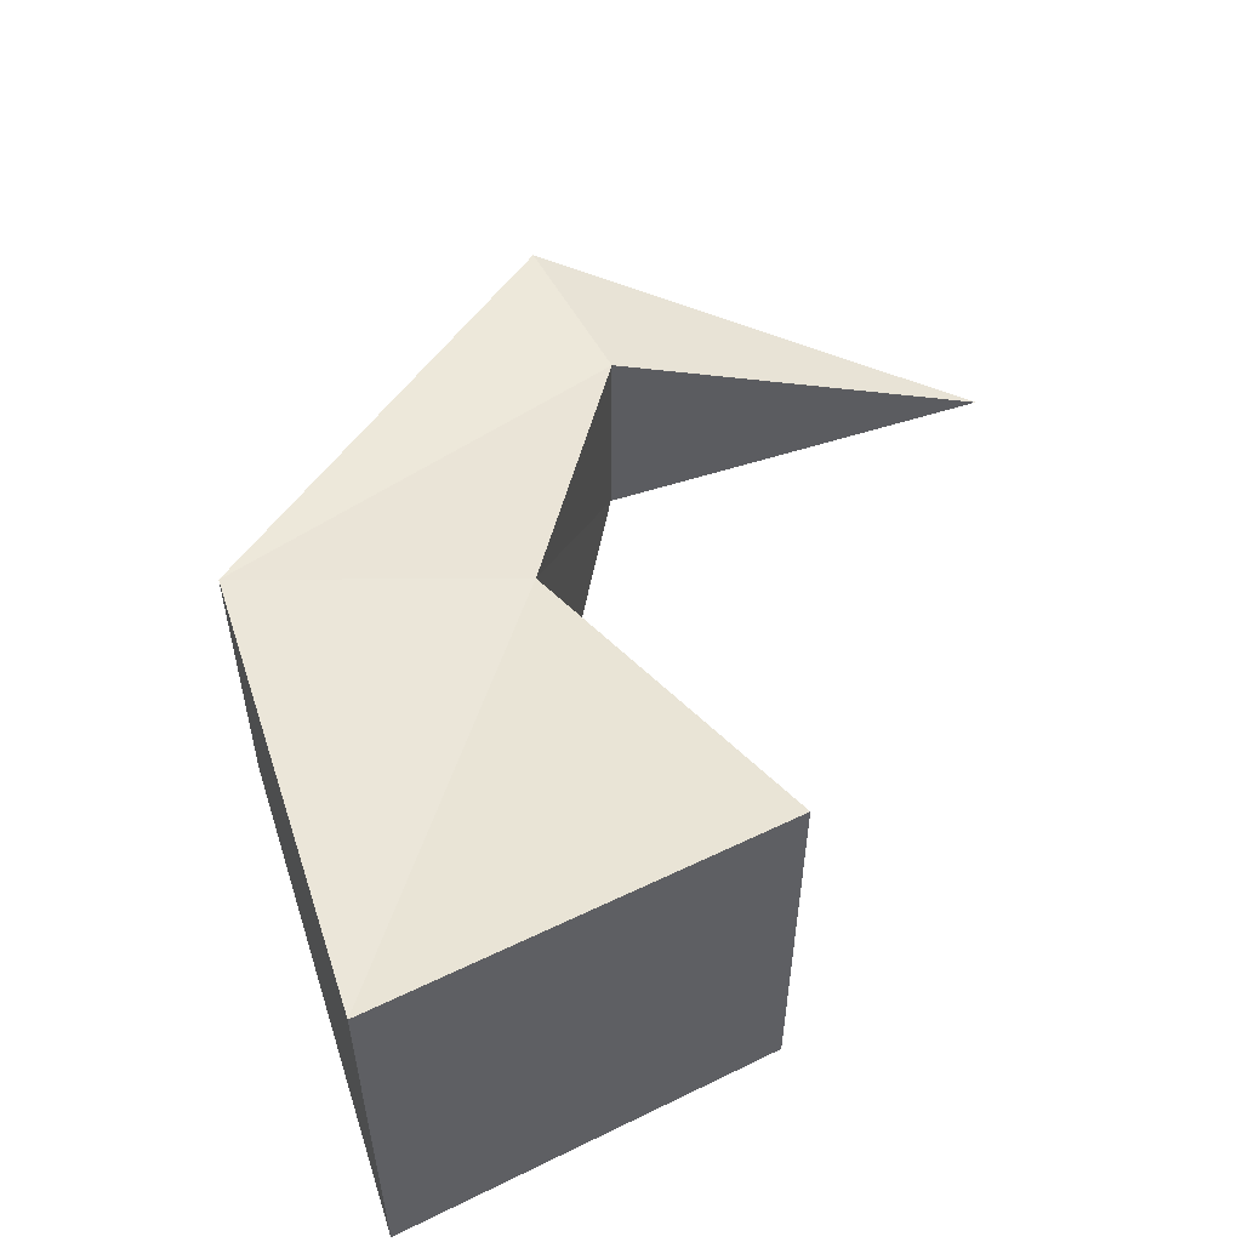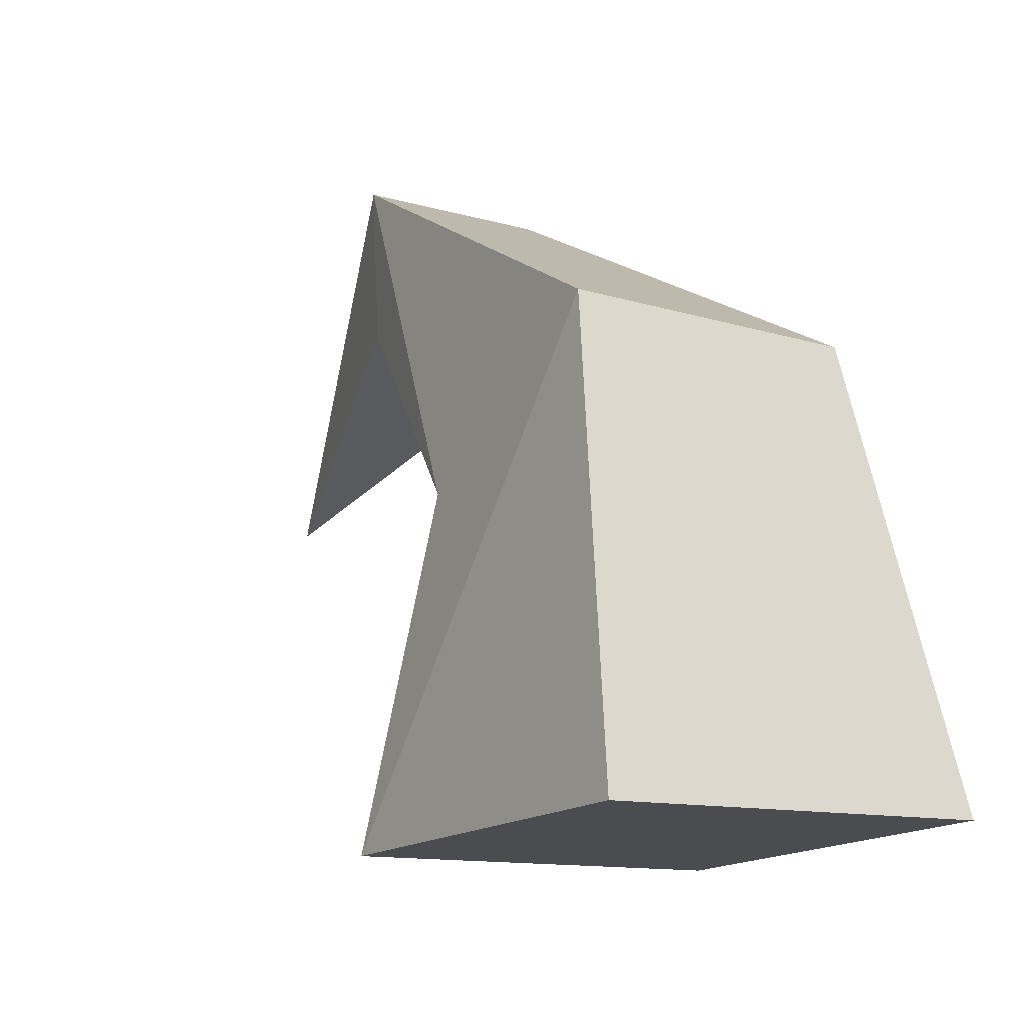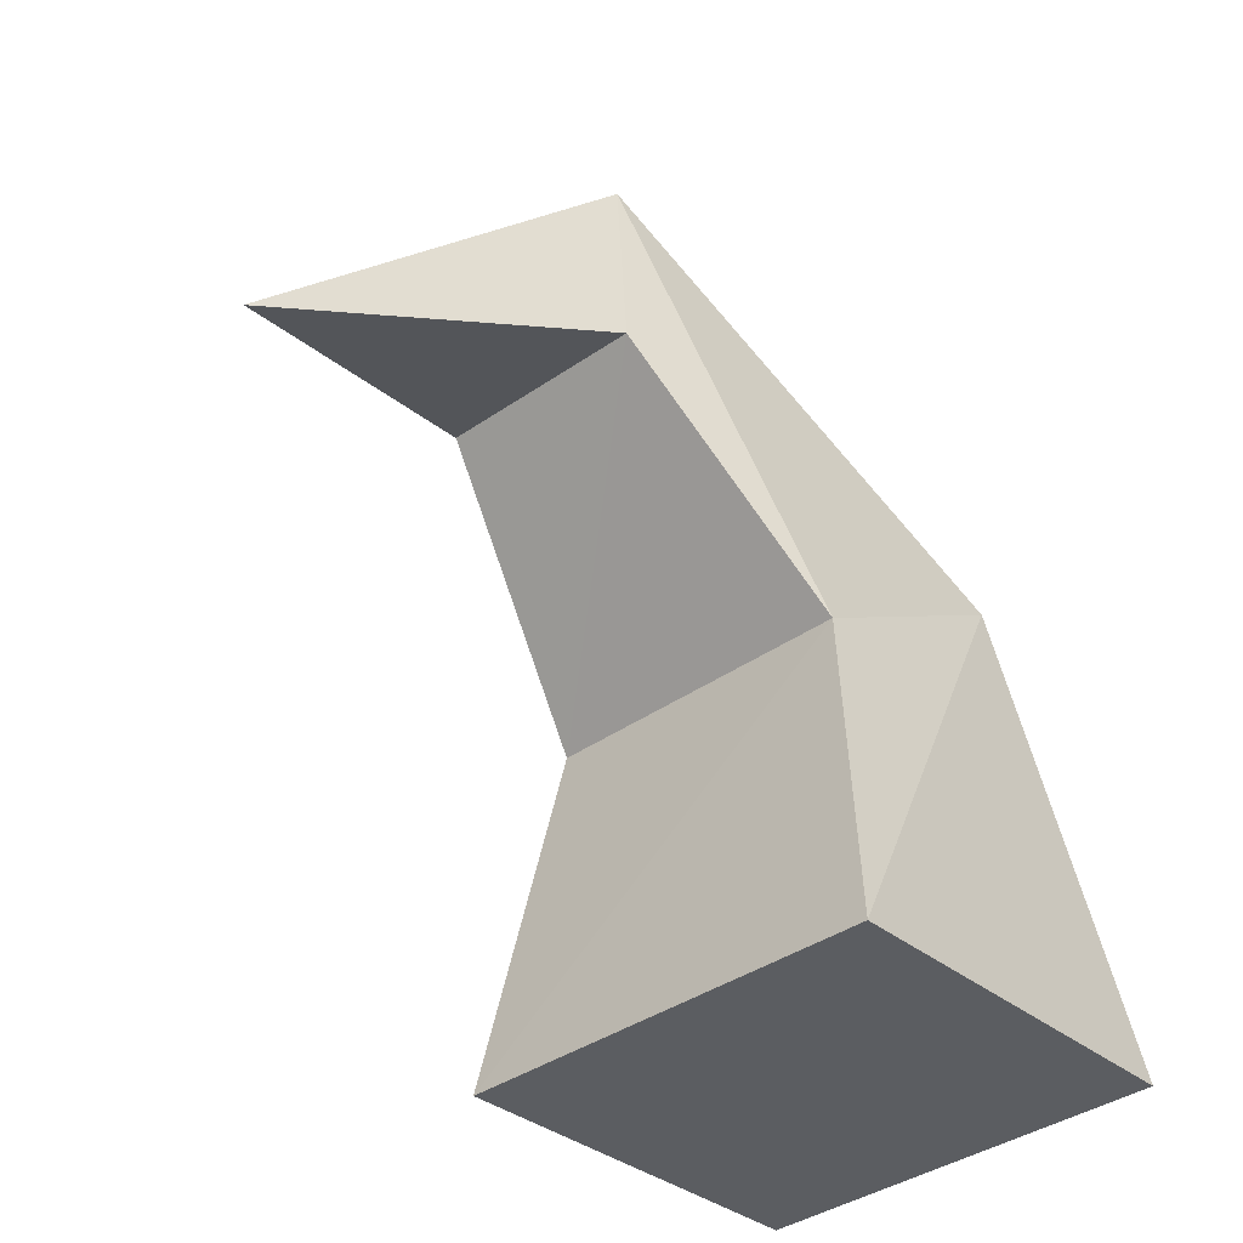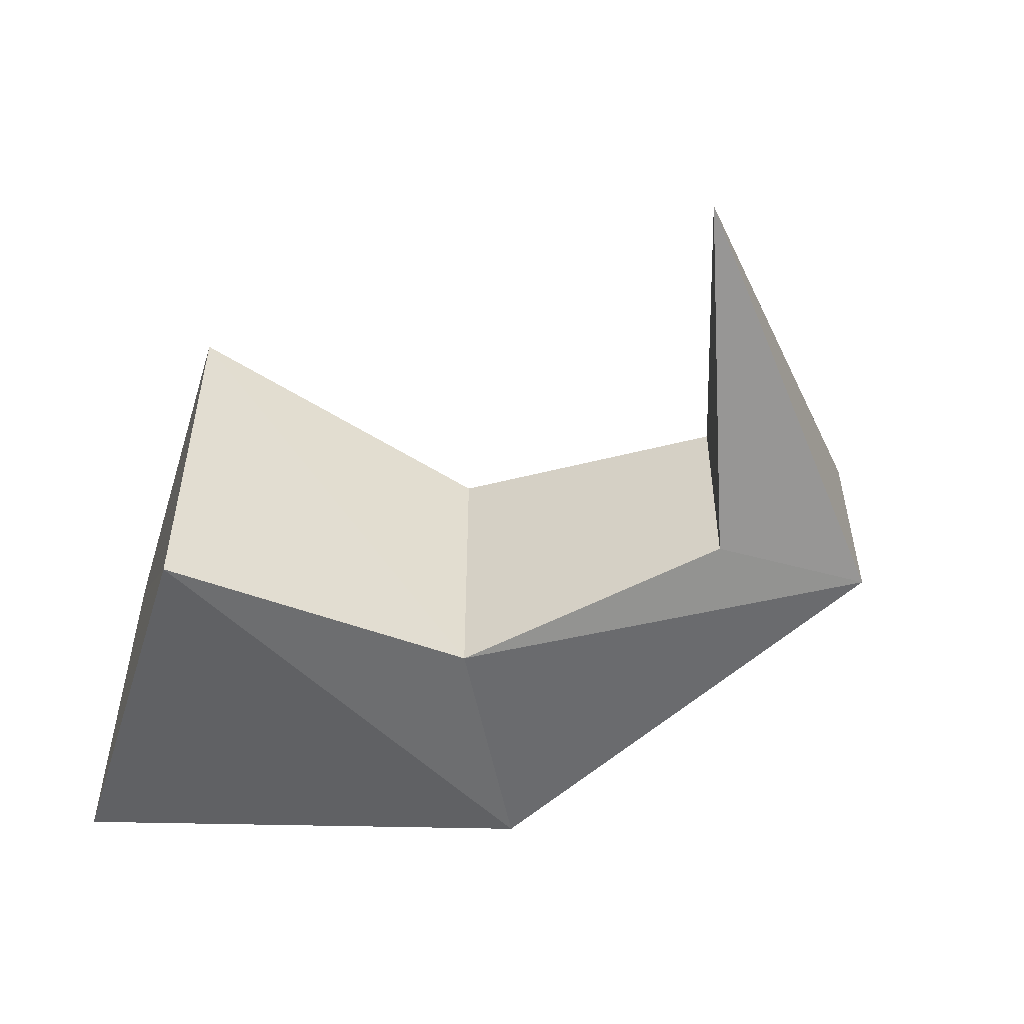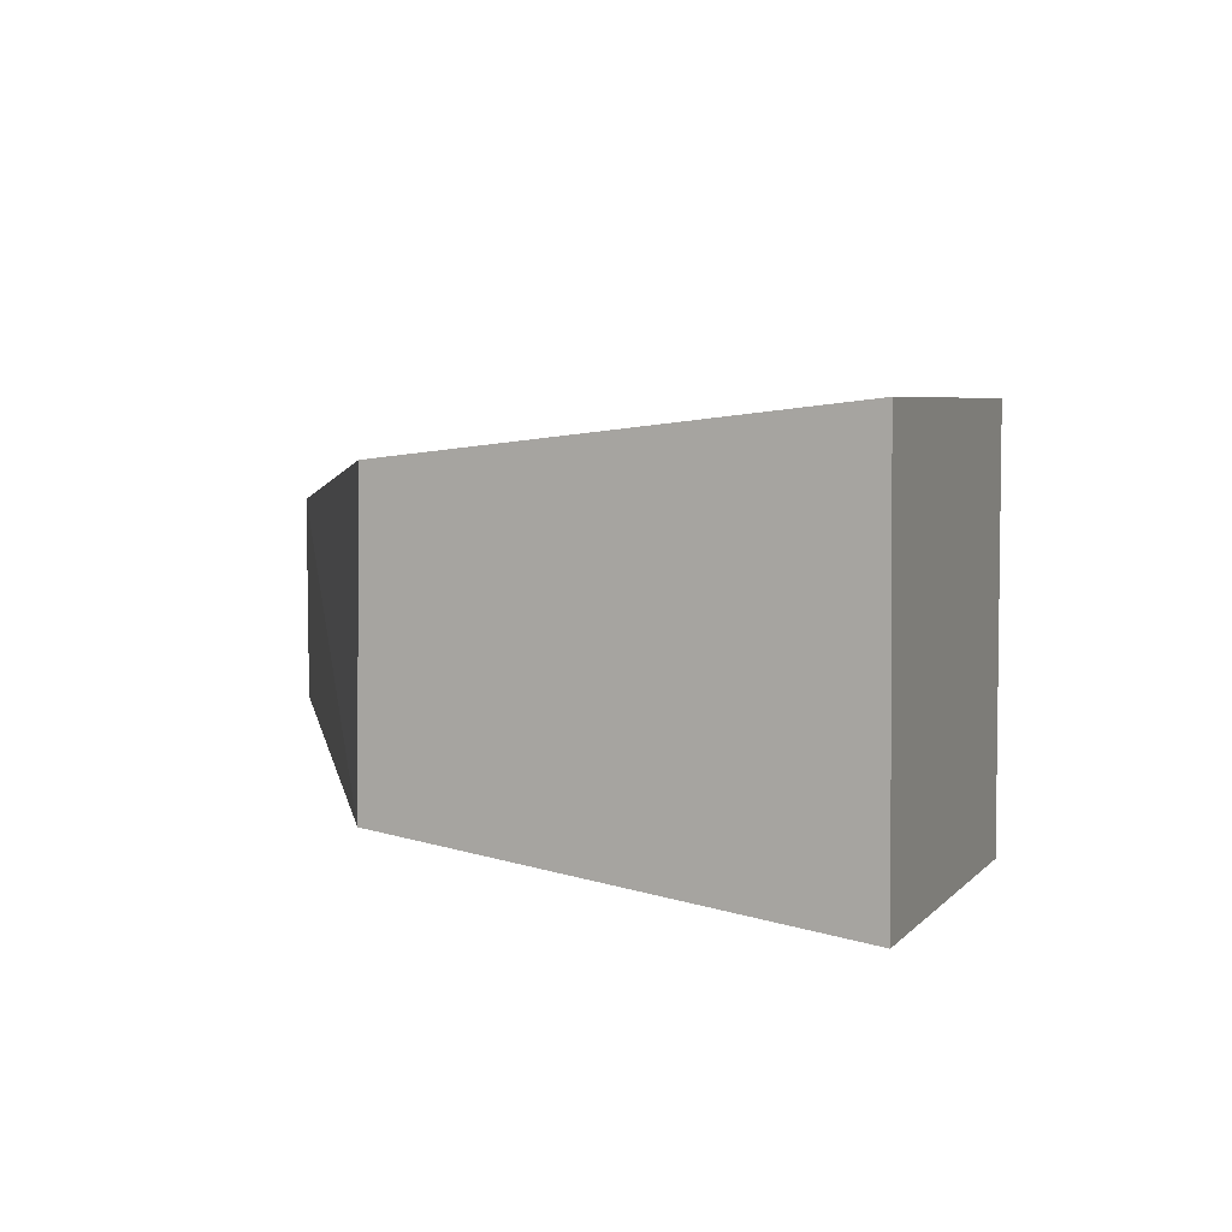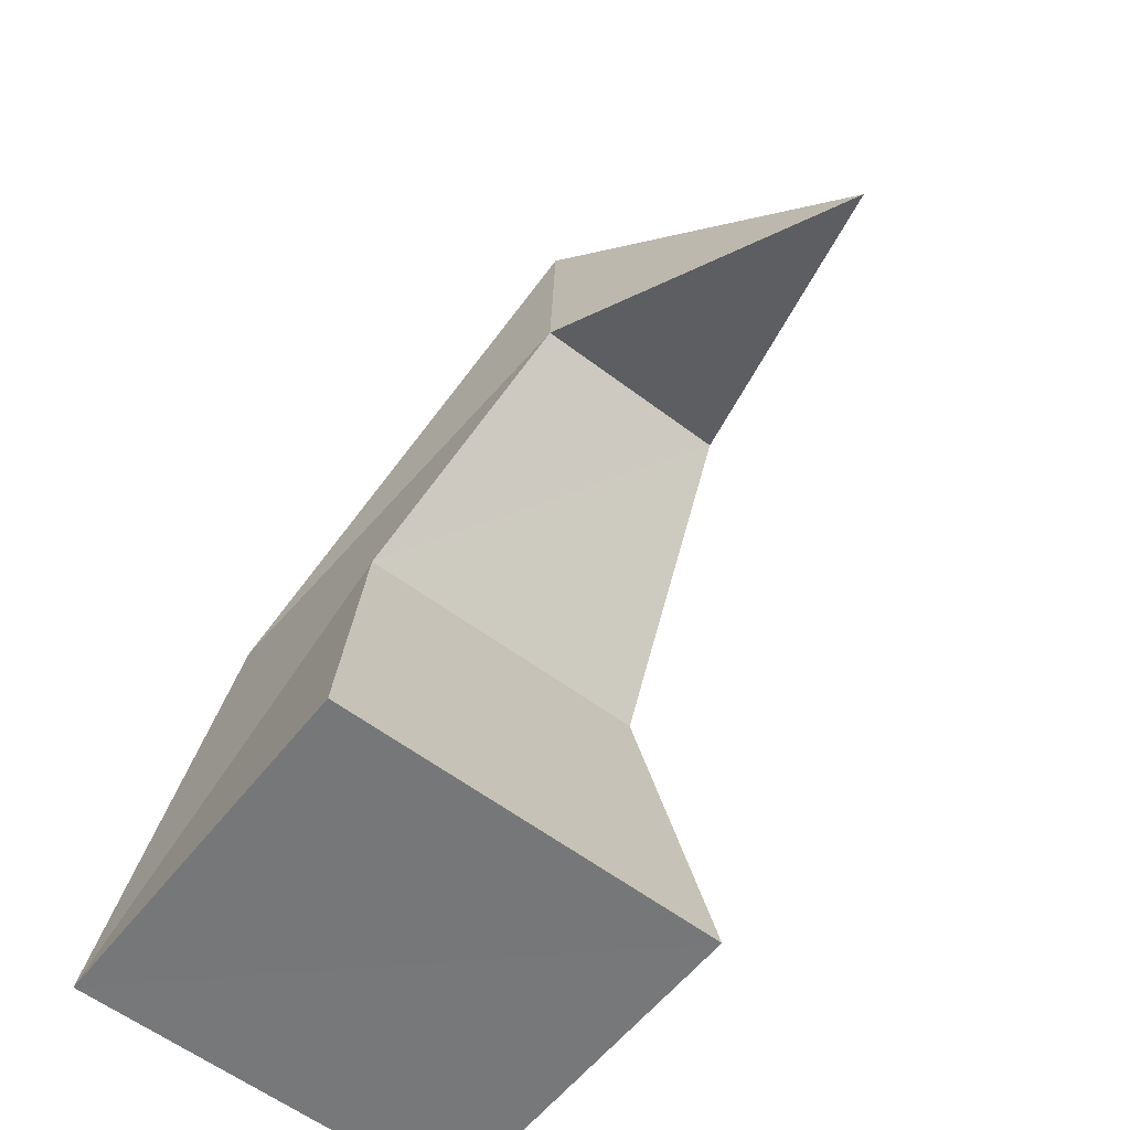
<metadata>
{"format":"obj","ext":"obj","renderer":"f3d","projection":"perspective","resolution":1024,"background":"white","views":[{"elev":53.6,"azim":-31.0,"up":"+Z"},{"elev":-12.4,"azim":-124.0,"up":"+Y"},{"elev":-38.7,"azim":131.6,"up":"+Y"},{"elev":-51.7,"azim":69.1,"up":"+Z"},{"elev":4.8,"azim":-73.5,"up":"+Z"},{"elev":-60.2,"azim":52.9,"up":"+Y"}]}
</metadata>
<code>
o Cube
v 0.844 0.000691 -1
v 0.8563 0.000637 1
v -1.093 0.1252 1
v -1.086 0.1153 -1
v 0.6004 1.704 -0.75
v 0.6005 1.704 0.75
v -0.5634 2.394 0.75
v -0.5553 2.416 -0.75
v 1.61 2.779 -0.5
v 1.62 2.779 0.5
v 1.661 3.593 0.5
v 1.671 3.593 -0.5
v 3.252 2.043 -0
v 3.252 2.043 -0
v 3.252 2.043 -0
v 3.252 2.043 -0
f 1 2 3
f 8 7 11
f 5 6 2
f 6 7 3
f 3 7 8
f 1 4 8
f 12 11 15
f 7 6 10
f 5 8 12
f 6 5 9
f 13 16 15
f 11 10 14
f 9 12 16
f 10 9 13
f 4 1 3
f 12 8 11
f 1 5 2
f 2 6 3
f 4 3 8
f 5 1 8
f 16 12 15
f 11 7 10
f 9 5 12
f 10 6 9
f 14 13 15
f 15 11 14
f 13 9 16
f 14 10 13

</code>
